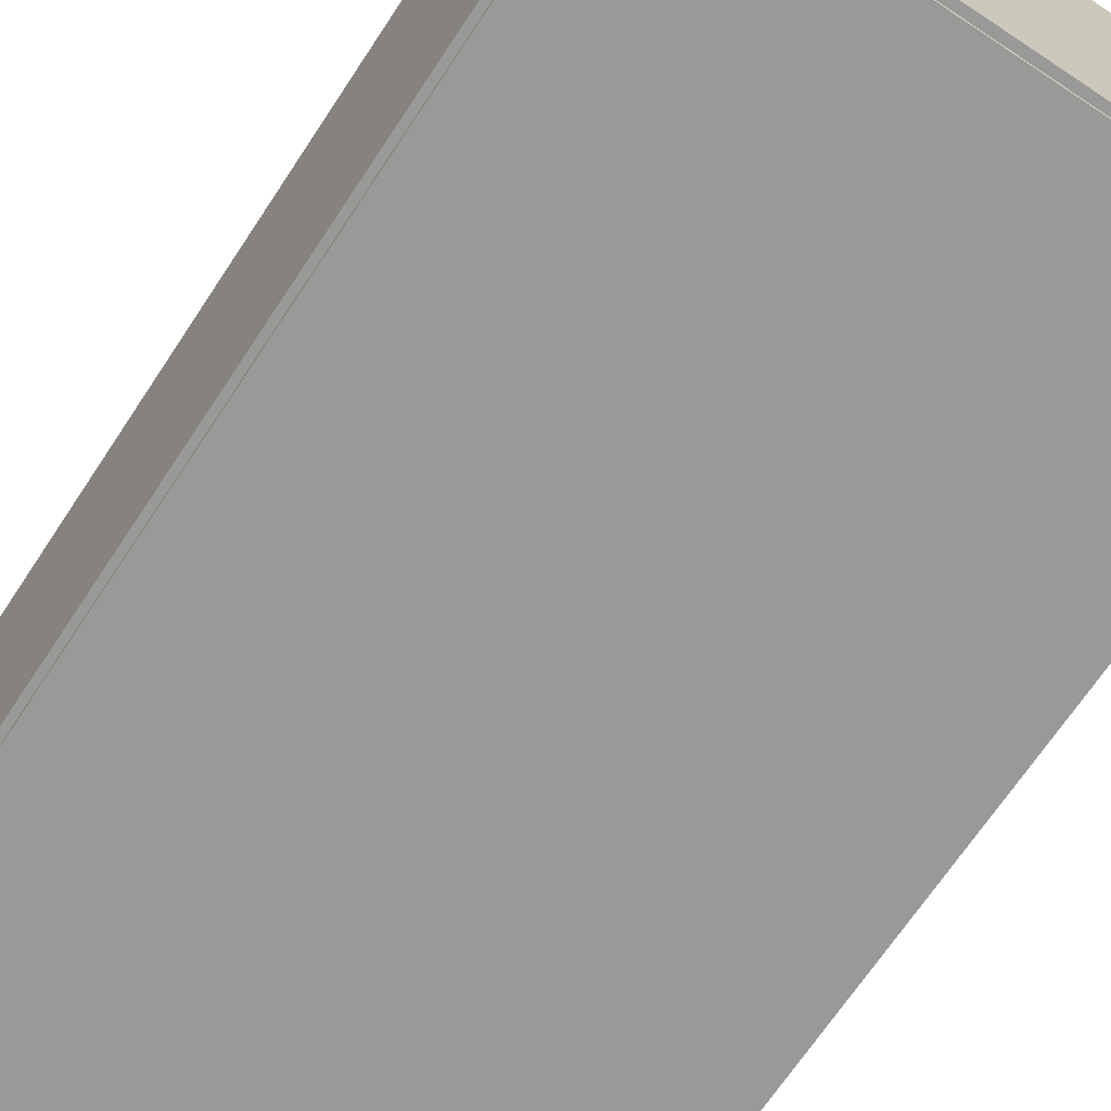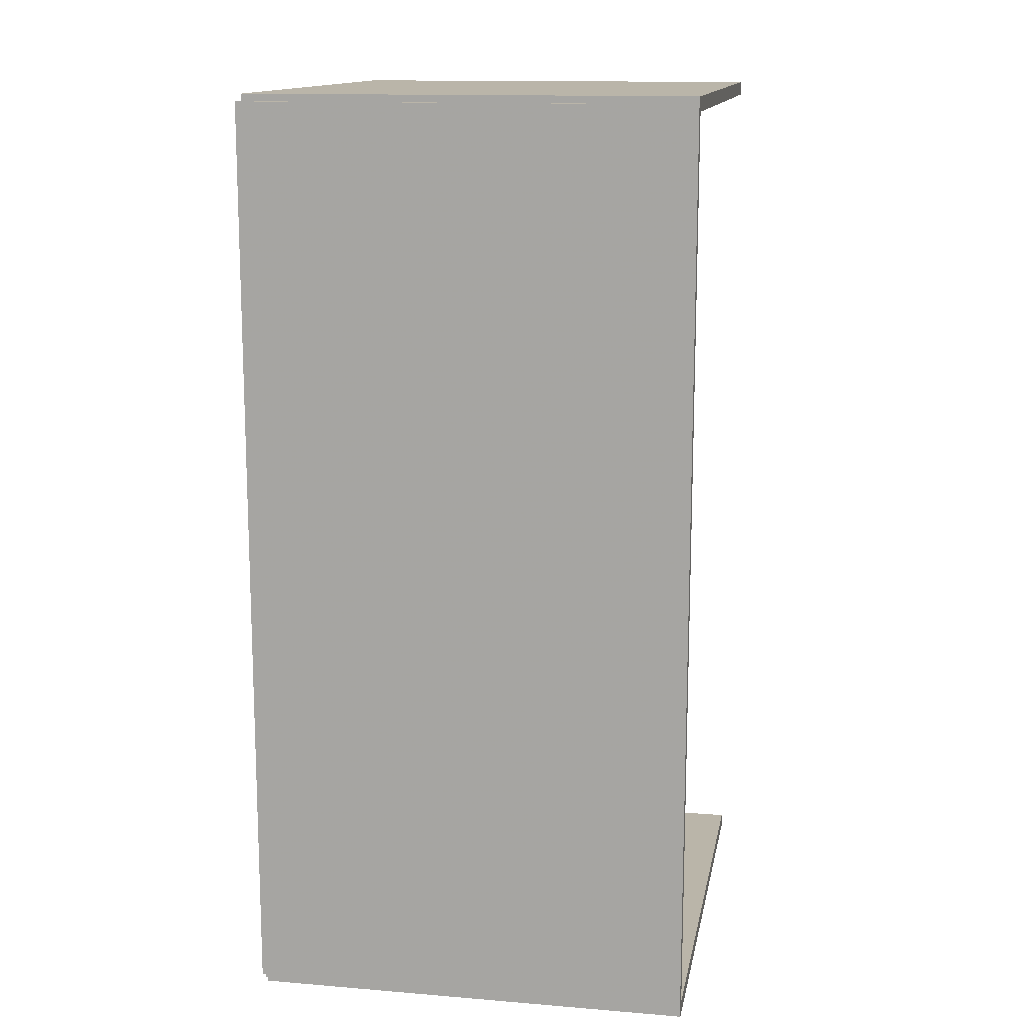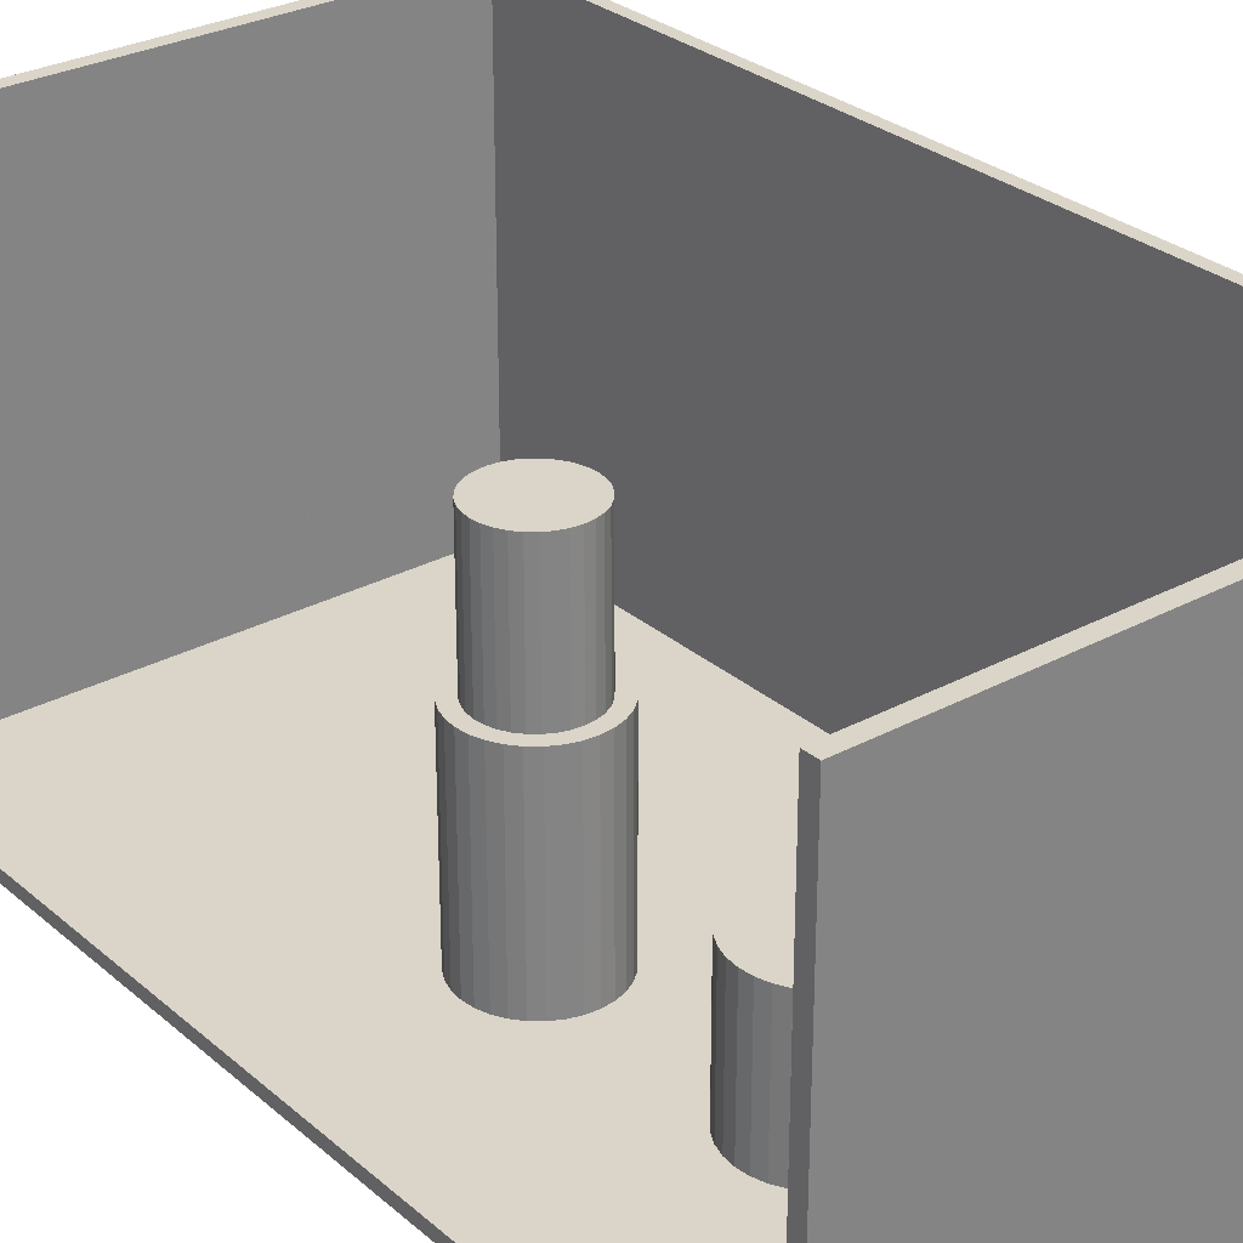
<metadata>
{"format":"obj","ext":"obj","renderer":"f3d","projection":"perspective","resolution":1024,"background":"white","views":[{"elev":-68.8,"azim":-33.5,"up":"+Z"},{"elev":13.6,"azim":-79.5,"up":"+Y"},{"elev":29.1,"azim":141.3,"up":"+Z"}]}
</metadata>
<code>
v -0.1097 -0.1942 -0.002541
v -0.1097 -0.1942 0.002541
v -0.1097 0.1942 -0.002541
v -0.1097 0.1942 0.002541
v 0.1097 -0.1942 -0.002541
v 0.1097 -0.1942 0.002541
v 0.1097 0.1942 -0.002541
v 0.1097 0.1942 0.002541
v -0.1072 -0.1942 0
v -0.1123 -0.1942 0
v -0.1072 0.1942 0
v -0.1123 0.1942 0
v -0.1072 -0.1942 0.1875
v -0.1123 -0.1942 0.1875
v -0.1072 0.1942 0.1875
v -0.1123 0.1942 0.1875
v -0.1097 0.1912 0.1875
v -0.1097 0.1972 0.1875
v -0.1097 0.1912 0
v -0.1097 0.1972 0
v 0.1097 0.1912 0.1875
v 0.1097 0.1972 0.1875
v 0.1097 0.1912 0
v 0.1097 0.1972 0
v -0.1097 -0.1912 0
v -0.1097 -0.1972 0
v -0.1097 -0.1912 0.1875
v -0.1097 -0.1972 0.1875
v 0.1097 -0.1912 0
v 0.1097 -0.1972 0
v 0.1097 -0.1912 0.1875
v 0.1097 -0.1972 0.1875
v 0.007291 0.1547 0.005082
v 0.0276 0.1547 0.005082
v 0.0276 0.1547 0.06917
v 0.007291 0.1547 0.06917
v 0.02721 0.1587 0.005082
v 0.02721 0.1587 0.06917
v 0.02606 0.1625 0.005082
v 0.02606 0.1625 0.06917
v 0.02418 0.166 0.005082
v 0.02418 0.166 0.06917
v 0.02165 0.1691 0.005082
v 0.02165 0.1691 0.06917
v 0.01858 0.1716 0.005082
v 0.01858 0.1716 0.06917
v 0.01506 0.1735 0.005082
v 0.01506 0.1735 0.06917
v 0.01125 0.1746 0.005082
v 0.01125 0.1746 0.06917
v 0.007291 0.175 0.005082
v 0.007291 0.175 0.06917
v 0.003328 0.1746 0.005082
v 0.003328 0.1746 0.06917
v -0.0004826 0.1735 0.005082
v -0.0004826 0.1735 0.06917
v -0.003994 0.1716 0.005082
v -0.003994 0.1716 0.06917
v -0.007072 0.1691 0.005082
v -0.007072 0.1691 0.06917
v -0.009599 0.166 0.005082
v -0.009599 0.166 0.06917
v -0.01148 0.1625 0.005082
v -0.01148 0.1625 0.06917
v -0.01263 0.1587 0.005082
v -0.01263 0.1587 0.06917
v -0.01302 0.1547 0.005082
v -0.01302 0.1547 0.06917
v -0.01263 0.1508 0.005082
v -0.01263 0.1508 0.06917
v -0.01148 0.1469 0.005082
v -0.01148 0.1469 0.06917
v -0.009599 0.1434 0.005082
v -0.009599 0.1434 0.06917
v -0.007072 0.1404 0.005082
v -0.007072 0.1404 0.06917
v -0.003994 0.1378 0.005082
v -0.003994 0.1378 0.06917
v -0.0004826 0.136 0.005082
v -0.0004826 0.136 0.06917
v 0.003328 0.1348 0.005082
v 0.003328 0.1348 0.06917
v 0.007291 0.1344 0.005082
v 0.007291 0.1344 0.06917
v 0.01125 0.1348 0.005082
v 0.01125 0.1348 0.06917
v 0.01506 0.136 0.005082
v 0.01506 0.136 0.06917
v 0.01858 0.1378 0.005082
v 0.01858 0.1378 0.06917
v 0.02165 0.1404 0.005082
v 0.02165 0.1404 0.06917
v 0.02418 0.1434 0.005082
v 0.02418 0.1434 0.06917
v 0.02606 0.1469 0.005082
v 0.02606 0.1469 0.06917
v 0.02721 0.1508 0.005082
v 0.02721 0.1508 0.06917
v 0.01856 0.09857 0.005082
v 0.04382 0.09857 0.005082
v 0.04382 0.09857 0.06124
v 0.01856 0.09857 0.06124
v 0.04333 0.1035 0.005082
v 0.04333 0.1035 0.06124
v 0.04189 0.1082 0.005082
v 0.04189 0.1082 0.06124
v 0.03956 0.1126 0.005082
v 0.03956 0.1126 0.06124
v 0.03642 0.1164 0.005082
v 0.03642 0.1164 0.06124
v 0.03259 0.1196 0.005082
v 0.03259 0.1196 0.06124
v 0.02823 0.1219 0.005082
v 0.02823 0.1219 0.06124
v 0.02349 0.1233 0.005082
v 0.02349 0.1233 0.06124
v 0.01856 0.1238 0.005082
v 0.01856 0.1238 0.06124
v 0.01363 0.1233 0.005082
v 0.01363 0.1233 0.06124
v 0.008898 0.1219 0.005082
v 0.008898 0.1219 0.06124
v 0.004531 0.1196 0.005082
v 0.004531 0.1196 0.06124
v 0.0007045 0.1164 0.005082
v 0.0007045 0.1164 0.06124
v -0.002436 0.1126 0.005082
v -0.002436 0.1126 0.06124
v -0.00477 0.1082 0.005082
v -0.00477 0.1082 0.06124
v -0.006207 0.1035 0.005082
v -0.006207 0.1035 0.06124
v -0.006692 0.09857 0.005082
v -0.006692 0.09857 0.06124
v -0.006207 0.09364 0.005082
v -0.006207 0.09364 0.06124
v -0.00477 0.08891 0.005082
v -0.00477 0.08891 0.06124
v -0.002436 0.08454 0.005082
v -0.002436 0.08454 0.06124
v 0.0007045 0.08071 0.005082
v 0.0007045 0.08071 0.06124
v 0.004531 0.07757 0.005082
v 0.004531 0.07757 0.06124
v 0.008898 0.07524 0.005082
v 0.008898 0.07524 0.06124
v 0.01363 0.0738 0.005082
v 0.01363 0.0738 0.06124
v 0.01856 0.07332 0.005082
v 0.01856 0.07332 0.06124
v 0.02349 0.0738 0.005082
v 0.02349 0.0738 0.06124
v 0.02823 0.07524 0.005082
v 0.02823 0.07524 0.06124
v 0.03259 0.07757 0.005082
v 0.03259 0.07757 0.06124
v 0.03642 0.08071 0.005082
v 0.03642 0.08071 0.06124
v 0.03956 0.08454 0.005082
v 0.03956 0.08454 0.06124
v 0.04189 0.08891 0.005082
v 0.04189 0.08891 0.06124
v 0.04333 0.09364 0.005082
v 0.04333 0.09364 0.06124
v 0.02825 0.003847 0.005082
v 0.05304 0.003847 0.005082
v 0.05304 0.003847 0.08424
v 0.02825 0.003847 0.08424
v 0.05257 0.008685 0.005082
v 0.05257 0.008685 0.08424
v 0.05116 0.01334 0.005082
v 0.05116 0.01334 0.08424
v 0.04887 0.01762 0.005082
v 0.04887 0.01762 0.08424
v 0.04578 0.02138 0.005082
v 0.04578 0.02138 0.08424
v 0.04202 0.02446 0.005082
v 0.04202 0.02446 0.08424
v 0.03774 0.02676 0.005082
v 0.03774 0.02676 0.08424
v 0.03309 0.02817 0.005082
v 0.03309 0.02817 0.08424
v 0.02825 0.02864 0.005082
v 0.02825 0.02864 0.08424
v 0.02341 0.02817 0.005082
v 0.02341 0.02817 0.08424
v 0.01876 0.02676 0.005082
v 0.01876 0.02676 0.08424
v 0.01447 0.02446 0.005082
v 0.01447 0.02446 0.08424
v 0.01071 0.02138 0.005082
v 0.01071 0.02138 0.08424
v 0.007629 0.01762 0.005082
v 0.007629 0.01762 0.08424
v 0.005338 0.01334 0.005082
v 0.005338 0.01334 0.08424
v 0.003927 0.008685 0.005082
v 0.003927 0.008685 0.08424
v 0.00345 0.003847 0.005082
v 0.00345 0.003847 0.08424
v 0.003927 -0.0009908 0.005082
v 0.003927 -0.0009908 0.08424
v 0.005338 -0.005643 0.005082
v 0.005338 -0.005643 0.08424
v 0.007629 -0.00993 0.005082
v 0.007629 -0.00993 0.08424
v 0.01071 -0.01369 0.005082
v 0.01071 -0.01369 0.08424
v 0.01447 -0.01677 0.005082
v 0.01447 -0.01677 0.08424
v 0.01876 -0.01906 0.005082
v 0.01876 -0.01906 0.08424
v 0.02341 -0.02047 0.005082
v 0.02341 -0.02047 0.08424
v 0.02825 -0.02095 0.005082
v 0.02825 -0.02095 0.08424
v 0.03309 -0.02047 0.005082
v 0.03309 -0.02047 0.08424
v 0.03774 -0.01906 0.005082
v 0.03774 -0.01906 0.08424
v 0.04202 -0.01677 0.005082
v 0.04202 -0.01677 0.08424
v 0.04578 -0.01369 0.005082
v 0.04578 -0.01369 0.08424
v 0.04887 -0.00993 0.005082
v 0.04887 -0.00993 0.08424
v 0.05116 -0.005643 0.005082
v 0.05116 -0.005643 0.08424
v 0.05257 -0.0009908 0.005082
v 0.05257 -0.0009908 0.08424
v 0.02825 0.003847 0.08424
v 0.04734 0.003847 0.08424
v 0.04734 0.003847 0.1387
v 0.02825 0.003847 0.1387
v 0.04697 0.007571 0.08424
v 0.04697 0.007571 0.1387
v 0.04588 0.01115 0.08424
v 0.04588 0.01115 0.1387
v 0.04412 0.01445 0.08424
v 0.04412 0.01445 0.1387
v 0.04174 0.01734 0.08424
v 0.04174 0.01734 0.1387
v 0.03885 0.01972 0.08424
v 0.03885 0.01972 0.1387
v 0.03555 0.02148 0.08424
v 0.03555 0.02148 0.1387
v 0.03197 0.02257 0.08424
v 0.03197 0.02257 0.1387
v 0.02825 0.02294 0.08424
v 0.02825 0.02294 0.1387
v 0.02452 0.02257 0.08424
v 0.02452 0.02257 0.1387
v 0.02094 0.02148 0.08424
v 0.02094 0.02148 0.1387
v 0.01764 0.01972 0.08424
v 0.01764 0.01972 0.1387
v 0.01475 0.01734 0.08424
v 0.01475 0.01734 0.1387
v 0.01238 0.01445 0.08424
v 0.01238 0.01445 0.1387
v 0.01061 0.01115 0.08424
v 0.01061 0.01115 0.1387
v 0.009526 0.007571 0.08424
v 0.009526 0.007571 0.1387
v 0.009159 0.003847 0.08424
v 0.009159 0.003847 0.1387
v 0.009526 0.0001229 0.08424
v 0.009526 0.0001229 0.1387
v 0.01061 -0.003458 0.08424
v 0.01061 -0.003458 0.1387
v 0.01238 -0.006758 0.08424
v 0.01238 -0.006758 0.1387
v 0.01475 -0.009651 0.08424
v 0.01475 -0.009651 0.1387
v 0.01764 -0.01202 0.08424
v 0.01764 -0.01202 0.1387
v 0.02094 -0.01379 0.08424
v 0.02094 -0.01379 0.1387
v 0.02452 -0.01487 0.08424
v 0.02452 -0.01487 0.1387
v 0.02825 -0.01524 0.08424
v 0.02825 -0.01524 0.1387
v 0.03197 -0.01487 0.08424
v 0.03197 -0.01487 0.1387
v 0.03555 -0.01379 0.08424
v 0.03555 -0.01379 0.1387
v 0.03885 -0.01202 0.08424
v 0.03885 -0.01202 0.1387
v 0.04174 -0.009651 0.08424
v 0.04174 -0.009651 0.1387
v 0.04412 -0.006758 0.08424
v 0.04412 -0.006758 0.1387
v 0.04588 -0.003458 0.08424
v 0.04588 -0.003458 0.1387
v 0.04697 0.0001229 0.08424
v 0.04697 0.0001229 0.1387
f 2 4 1
f 5 2 1
f 1 4 3
f 3 5 1
f 2 8 4
f 6 2 5
f 6 8 2
f 4 8 3
f 7 5 3
f 3 8 7
f 7 6 5
f 8 6 7
f 10 12 9
f 13 10 9
f 9 12 11
f 11 13 9
f 10 16 12
f 14 10 13
f 14 16 10
f 12 16 11
f 15 13 11
f 11 16 15
f 15 14 13
f 16 14 15
f 18 20 17
f 21 18 17
f 17 20 19
f 19 21 17
f 18 24 20
f 22 18 21
f 22 24 18
f 20 24 19
f 23 21 19
f 19 24 23
f 23 22 21
f 24 22 23
f 26 28 25
f 29 26 25
f 25 28 27
f 27 29 25
f 26 32 28
f 30 26 29
f 30 32 26
f 28 32 27
f 31 29 27
f 27 32 31
f 31 30 29
f 32 30 31
f 34 33 37
f 34 37 35
f 35 37 38
f 35 38 36
f 37 33 39
f 37 39 38
f 38 39 40
f 38 40 36
f 39 33 41
f 39 41 40
f 40 41 42
f 40 42 36
f 41 33 43
f 41 43 42
f 42 43 44
f 42 44 36
f 43 33 45
f 43 45 44
f 44 45 46
f 44 46 36
f 45 33 47
f 45 47 46
f 46 47 48
f 46 48 36
f 47 33 49
f 47 49 48
f 48 49 50
f 48 50 36
f 49 33 51
f 49 51 50
f 50 51 52
f 50 52 36
f 51 33 53
f 51 53 52
f 52 53 54
f 52 54 36
f 53 33 55
f 53 55 54
f 54 55 56
f 54 56 36
f 55 33 57
f 55 57 56
f 56 57 58
f 56 58 36
f 57 33 59
f 57 59 58
f 58 59 60
f 58 60 36
f 59 33 61
f 59 61 60
f 60 61 62
f 60 62 36
f 61 33 63
f 61 63 62
f 62 63 64
f 62 64 36
f 63 33 65
f 63 65 64
f 64 65 66
f 64 66 36
f 65 33 67
f 65 67 66
f 66 67 68
f 66 68 36
f 67 33 69
f 67 69 68
f 68 69 70
f 68 70 36
f 69 33 71
f 69 71 70
f 70 71 72
f 70 72 36
f 71 33 73
f 71 73 72
f 72 73 74
f 72 74 36
f 73 33 75
f 73 75 74
f 74 75 76
f 74 76 36
f 75 33 77
f 75 77 76
f 76 77 78
f 76 78 36
f 77 33 79
f 77 79 78
f 78 79 80
f 78 80 36
f 79 33 81
f 79 81 80
f 80 81 82
f 80 82 36
f 81 33 83
f 81 83 82
f 82 83 84
f 82 84 36
f 83 33 85
f 83 85 84
f 84 85 86
f 84 86 36
f 85 33 87
f 85 87 86
f 86 87 88
f 86 88 36
f 87 33 89
f 87 89 88
f 88 89 90
f 88 90 36
f 89 33 91
f 89 91 90
f 90 91 92
f 90 92 36
f 91 33 93
f 91 93 92
f 92 93 94
f 92 94 36
f 93 33 95
f 93 95 94
f 94 95 96
f 94 96 36
f 95 33 97
f 95 97 96
f 96 97 98
f 96 98 36
f 97 33 34
f 97 34 98
f 98 34 35
f 98 35 36
f 100 99 103
f 100 103 101
f 101 103 104
f 101 104 102
f 103 99 105
f 103 105 104
f 104 105 106
f 104 106 102
f 105 99 107
f 105 107 106
f 106 107 108
f 106 108 102
f 107 99 109
f 107 109 108
f 108 109 110
f 108 110 102
f 109 99 111
f 109 111 110
f 110 111 112
f 110 112 102
f 111 99 113
f 111 113 112
f 112 113 114
f 112 114 102
f 113 99 115
f 113 115 114
f 114 115 116
f 114 116 102
f 115 99 117
f 115 117 116
f 116 117 118
f 116 118 102
f 117 99 119
f 117 119 118
f 118 119 120
f 118 120 102
f 119 99 121
f 119 121 120
f 120 121 122
f 120 122 102
f 121 99 123
f 121 123 122
f 122 123 124
f 122 124 102
f 123 99 125
f 123 125 124
f 124 125 126
f 124 126 102
f 125 99 127
f 125 127 126
f 126 127 128
f 126 128 102
f 127 99 129
f 127 129 128
f 128 129 130
f 128 130 102
f 129 99 131
f 129 131 130
f 130 131 132
f 130 132 102
f 131 99 133
f 131 133 132
f 132 133 134
f 132 134 102
f 133 99 135
f 133 135 134
f 134 135 136
f 134 136 102
f 135 99 137
f 135 137 136
f 136 137 138
f 136 138 102
f 137 99 139
f 137 139 138
f 138 139 140
f 138 140 102
f 139 99 141
f 139 141 140
f 140 141 142
f 140 142 102
f 141 99 143
f 141 143 142
f 142 143 144
f 142 144 102
f 143 99 145
f 143 145 144
f 144 145 146
f 144 146 102
f 145 99 147
f 145 147 146
f 146 147 148
f 146 148 102
f 147 99 149
f 147 149 148
f 148 149 150
f 148 150 102
f 149 99 151
f 149 151 150
f 150 151 152
f 150 152 102
f 151 99 153
f 151 153 152
f 152 153 154
f 152 154 102
f 153 99 155
f 153 155 154
f 154 155 156
f 154 156 102
f 155 99 157
f 155 157 156
f 156 157 158
f 156 158 102
f 157 99 159
f 157 159 158
f 158 159 160
f 158 160 102
f 159 99 161
f 159 161 160
f 160 161 162
f 160 162 102
f 161 99 163
f 161 163 162
f 162 163 164
f 162 164 102
f 163 99 100
f 163 100 164
f 164 100 101
f 164 101 102
f 166 165 169
f 166 169 167
f 167 169 170
f 167 170 168
f 169 165 171
f 169 171 170
f 170 171 172
f 170 172 168
f 171 165 173
f 171 173 172
f 172 173 174
f 172 174 168
f 173 165 175
f 173 175 174
f 174 175 176
f 174 176 168
f 175 165 177
f 175 177 176
f 176 177 178
f 176 178 168
f 177 165 179
f 177 179 178
f 178 179 180
f 178 180 168
f 179 165 181
f 179 181 180
f 180 181 182
f 180 182 168
f 181 165 183
f 181 183 182
f 182 183 184
f 182 184 168
f 183 165 185
f 183 185 184
f 184 185 186
f 184 186 168
f 185 165 187
f 185 187 186
f 186 187 188
f 186 188 168
f 187 165 189
f 187 189 188
f 188 189 190
f 188 190 168
f 189 165 191
f 189 191 190
f 190 191 192
f 190 192 168
f 191 165 193
f 191 193 192
f 192 193 194
f 192 194 168
f 193 165 195
f 193 195 194
f 194 195 196
f 194 196 168
f 195 165 197
f 195 197 196
f 196 197 198
f 196 198 168
f 197 165 199
f 197 199 198
f 198 199 200
f 198 200 168
f 199 165 201
f 199 201 200
f 200 201 202
f 200 202 168
f 201 165 203
f 201 203 202
f 202 203 204
f 202 204 168
f 203 165 205
f 203 205 204
f 204 205 206
f 204 206 168
f 205 165 207
f 205 207 206
f 206 207 208
f 206 208 168
f 207 165 209
f 207 209 208
f 208 209 210
f 208 210 168
f 209 165 211
f 209 211 210
f 210 211 212
f 210 212 168
f 211 165 213
f 211 213 212
f 212 213 214
f 212 214 168
f 213 165 215
f 213 215 214
f 214 215 216
f 214 216 168
f 215 165 217
f 215 217 216
f 216 217 218
f 216 218 168
f 217 165 219
f 217 219 218
f 218 219 220
f 218 220 168
f 219 165 221
f 219 221 220
f 220 221 222
f 220 222 168
f 221 165 223
f 221 223 222
f 222 223 224
f 222 224 168
f 223 165 225
f 223 225 224
f 224 225 226
f 224 226 168
f 225 165 227
f 225 227 226
f 226 227 228
f 226 228 168
f 227 165 229
f 227 229 228
f 228 229 230
f 228 230 168
f 229 165 166
f 229 166 230
f 230 166 167
f 230 167 168
f 232 231 235
f 232 235 233
f 233 235 236
f 233 236 234
f 235 231 237
f 235 237 236
f 236 237 238
f 236 238 234
f 237 231 239
f 237 239 238
f 238 239 240
f 238 240 234
f 239 231 241
f 239 241 240
f 240 241 242
f 240 242 234
f 241 231 243
f 241 243 242
f 242 243 244
f 242 244 234
f 243 231 245
f 243 245 244
f 244 245 246
f 244 246 234
f 245 231 247
f 245 247 246
f 246 247 248
f 246 248 234
f 247 231 249
f 247 249 248
f 248 249 250
f 248 250 234
f 249 231 251
f 249 251 250
f 250 251 252
f 250 252 234
f 251 231 253
f 251 253 252
f 252 253 254
f 252 254 234
f 253 231 255
f 253 255 254
f 254 255 256
f 254 256 234
f 255 231 257
f 255 257 256
f 256 257 258
f 256 258 234
f 257 231 259
f 257 259 258
f 258 259 260
f 258 260 234
f 259 231 261
f 259 261 260
f 260 261 262
f 260 262 234
f 261 231 263
f 261 263 262
f 262 263 264
f 262 264 234
f 263 231 265
f 263 265 264
f 264 265 266
f 264 266 234
f 265 231 267
f 265 267 266
f 266 267 268
f 266 268 234
f 267 231 269
f 267 269 268
f 268 269 270
f 268 270 234
f 269 231 271
f 269 271 270
f 270 271 272
f 270 272 234
f 271 231 273
f 271 273 272
f 272 273 274
f 272 274 234
f 273 231 275
f 273 275 274
f 274 275 276
f 274 276 234
f 275 231 277
f 275 277 276
f 276 277 278
f 276 278 234
f 277 231 279
f 277 279 278
f 278 279 280
f 278 280 234
f 279 231 281
f 279 281 280
f 280 281 282
f 280 282 234
f 281 231 283
f 281 283 282
f 282 283 284
f 282 284 234
f 283 231 285
f 283 285 284
f 284 285 286
f 284 286 234
f 285 231 287
f 285 287 286
f 286 287 288
f 286 288 234
f 287 231 289
f 287 289 288
f 288 289 290
f 288 290 234
f 289 231 291
f 289 291 290
f 290 291 292
f 290 292 234
f 291 231 293
f 291 293 292
f 292 293 294
f 292 294 234
f 293 231 295
f 293 295 294
f 294 295 296
f 294 296 234
f 295 231 232
f 295 232 296
f 296 232 233
f 296 233 234

</code>
